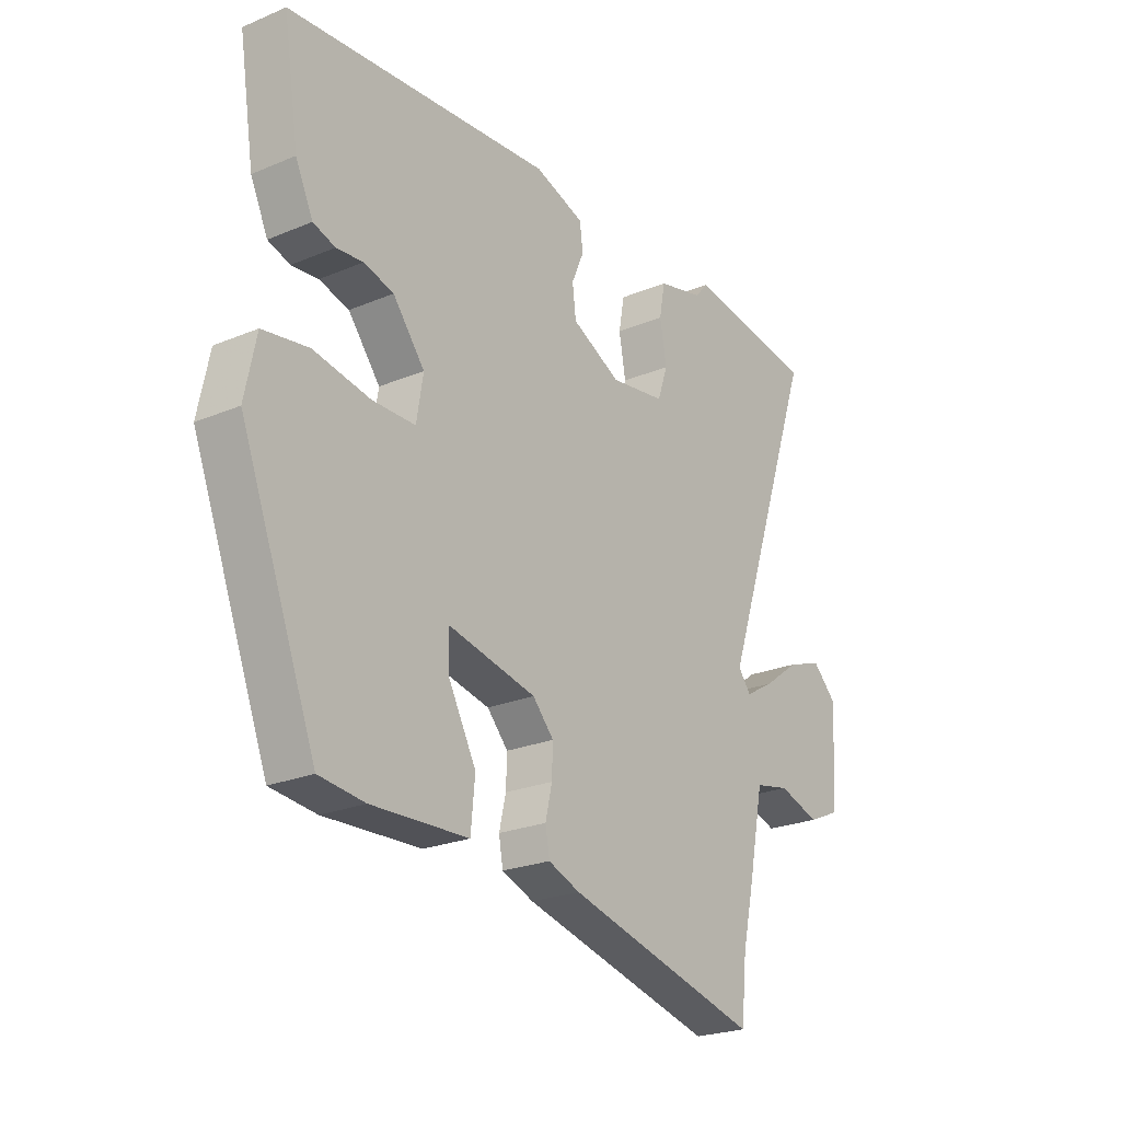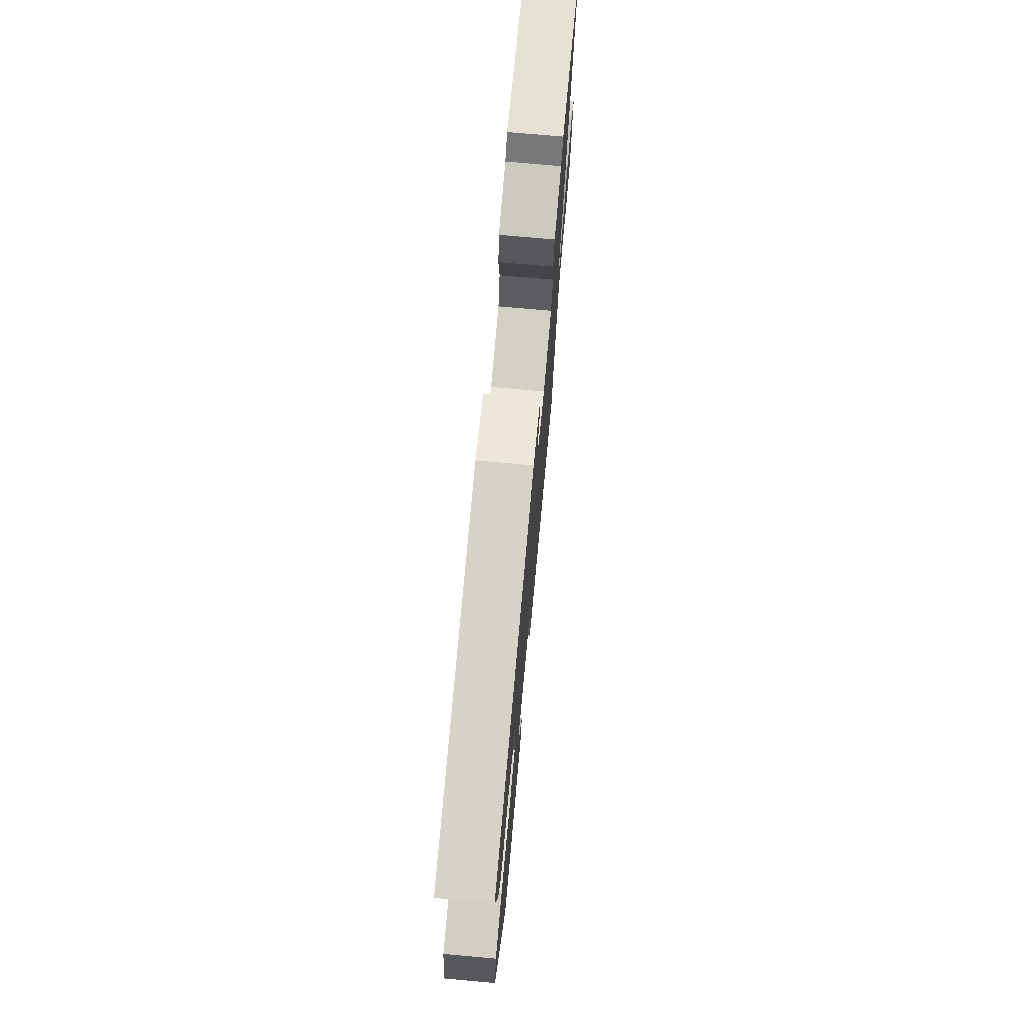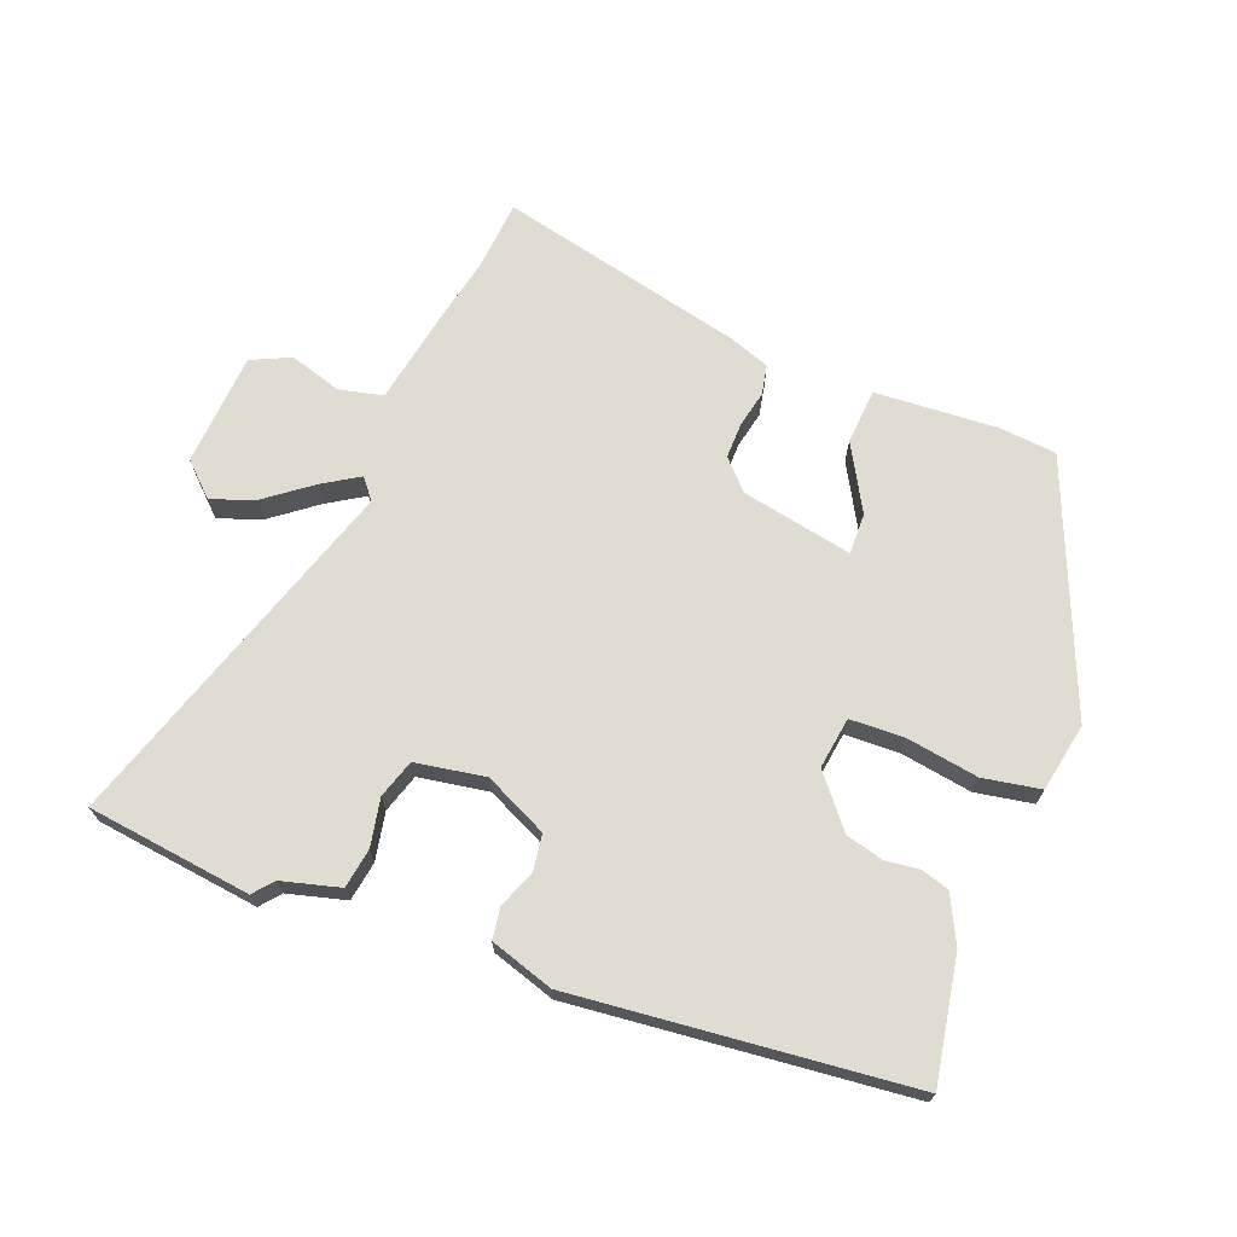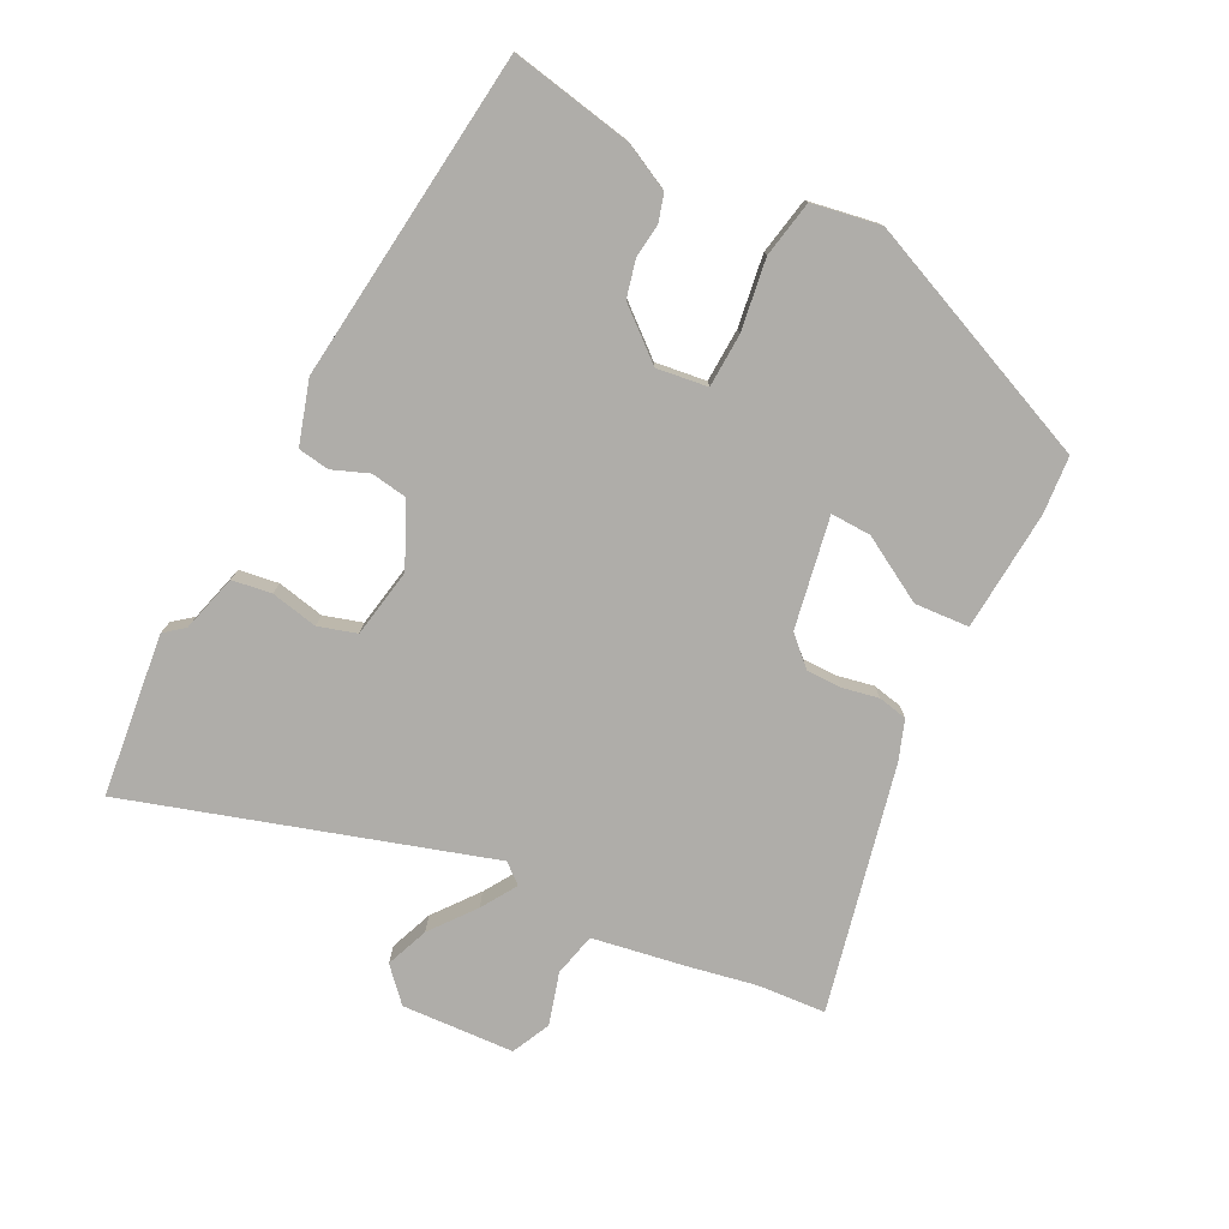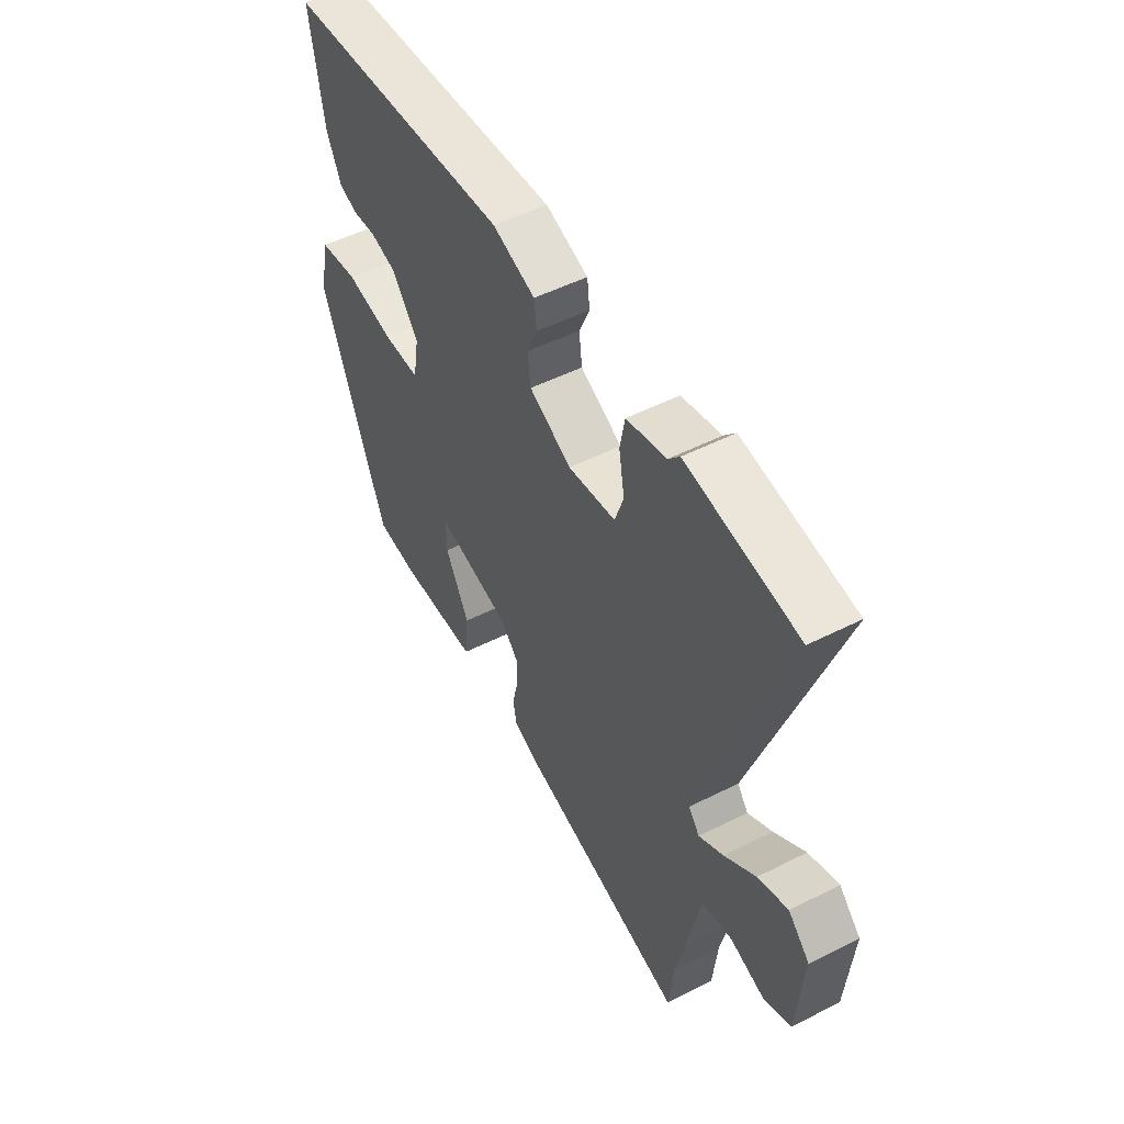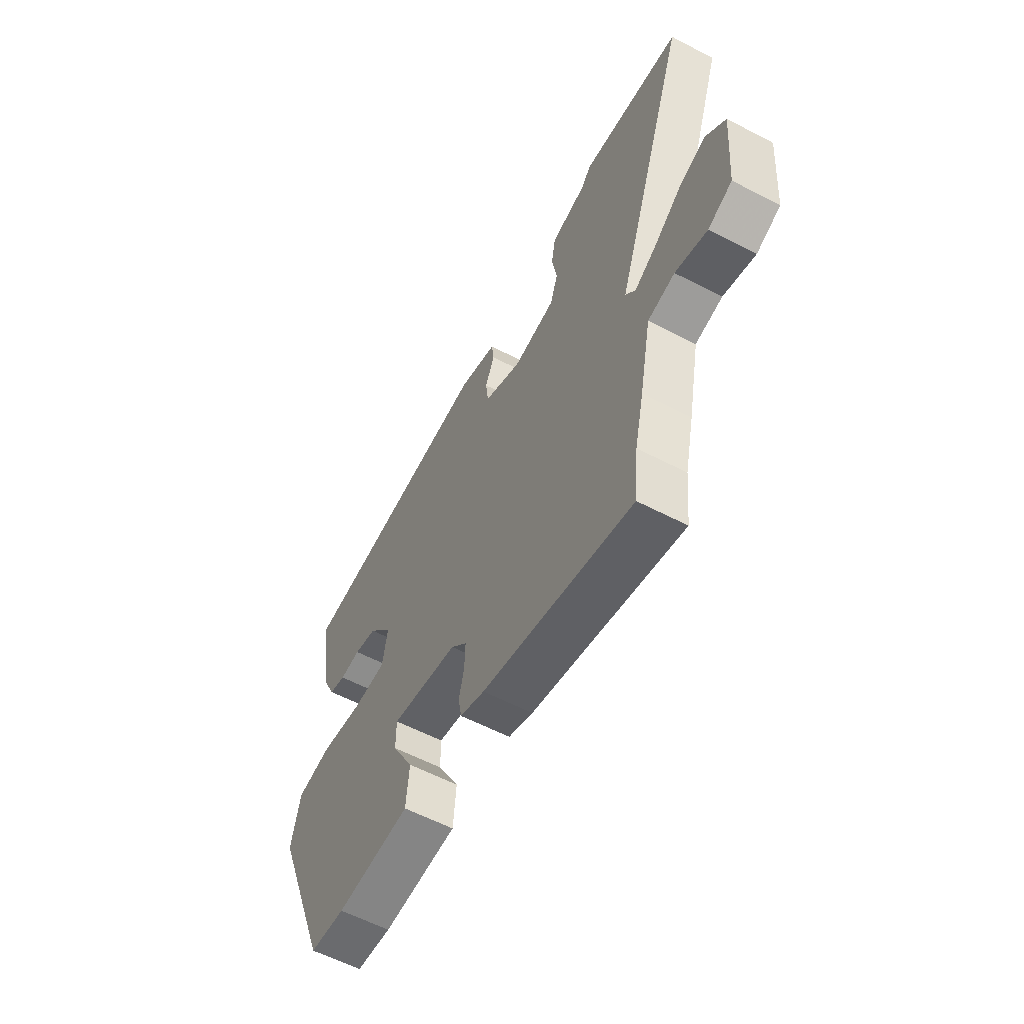
<metadata>
{"format":"obj","ext":"obj","renderer":"f3d","projection":"perspective","resolution":1024,"background":"white","views":[{"elev":-23.6,"azim":125.2,"up":"+Z"},{"elev":73.2,"azim":95.1,"up":"+Z"},{"elev":69.3,"azim":20.0,"up":"+Y"},{"elev":-77.4,"azim":61.3,"up":"+Y"},{"elev":51.2,"azim":-118.8,"up":"+Z"},{"elev":-59.4,"azim":-118.1,"up":"+Z"}]}
</metadata>
<code>
v 0.495 0.07 0.447
v 0.465 0.07 0.255
v 0.431 0.07 0.182
v 0.388 0.07 0.168
v 0.336 0.07 0.173
v 0.278 0.07 0.157
v 0.216 0.07 0.078
v 0.229 0.07 -0.001
v 0.313 0.07 -0.002
v 0.423 0.07 0.018
v 0.512 0.07 0.004
v 0.534 0.07 -0.102
v 0.386 0.07 -0.485
v 0.297 0.07 -0.495
v 0.109 0.07 -0.487
v 0.101 0.07 -0.402
v 0.156 0.07 -0.299
v 0.156 0.07 -0.236
v -0.015 0.07 -0.273
v -0.056 0.07 -0.318
v -0.054 0.07 -0.373
v -0.041 0.07 -0.429
v -0.049 0.07 -0.475
v -0.111 0.07 -0.499
v -0.49 0.07 -0.596
v -0.501 0.07 -0.489
v -0.524 0.07 -0.388
v -0.554 0.07 -0.24
v -0.622 0.07 -0.226
v -0.702 0.07 -0.252
v -0.763 0.07 -0.225
v -0.778 0.07 -0.05
v -0.729 0.07 -0.002
v -0.661 0.07 -0.026
v -0.59 0.07 -0.078
v -0.534 0.07 -0.111
v -0.509 0.07 -0.079
v -0.699 0.07 0.471
v -0.446 0.07 0.508
v -0.42 0.07 0.478
v -0.33 0.07 0.456
v -0.319 0.07 0.395
v -0.332 0.07 0.321
v -0.312 0.07 0.262
v -0.204 0.07 0.246
v -0.108 0.07 0.294
v -0.101 0.07 0.351
v -0.125 0.07 0.407
v -0.119 0.07 0.456
v -0.022 0.07 0.489
v 0.495 0 0.447
v 0.465 0 0.255
v 0.431 0 0.182
v 0.388 0 0.168
v 0.336 0 0.173
v 0.278 0 0.157
v 0.216 0 0.078
v 0.229 0 -0.001
v 0.313 0 -0.002
v 0.423 0 0.018
v 0.512 0 0.004
v 0.534 0 -0.102
v 0.386 0 -0.485
v 0.297 0 -0.495
v 0.109 0 -0.487
v 0.101 0 -0.402
v 0.156 0 -0.299
v 0.156 0 -0.236
v -0.015 0 -0.273
v -0.056 0 -0.318
v -0.054 0 -0.373
v -0.041 0 -0.429
v -0.049 0 -0.475
v -0.111 0 -0.499
v -0.49 0 -0.596
v -0.501 0 -0.489
v -0.524 0 -0.388
v -0.554 0 -0.24
v -0.622 0 -0.226
v -0.702 0 -0.252
v -0.763 0 -0.225
v -0.778 0 -0.05
v -0.729 0 -0.002
v -0.661 0 -0.026
v -0.59 0 -0.078
v -0.534 0 -0.111
v -0.509 0 -0.079
v -0.699 0 0.471
v -0.446 0 0.508
v -0.42 0 0.478
v -0.33 0 0.456
v -0.319 0 0.395
v -0.332 0 0.321
v -0.312 0 0.262
v -0.204 0 0.246
v -0.108 0 0.294
v -0.101 0 0.351
v -0.125 0 0.407
v -0.119 0 0.456
v -0.022 0 0.489
f 47 48 49 50
f 46 47 50 1
f 45 46 1 2
f 40 41 42 43
f 40 43 44
f 37 38 39 40
f 37 40 44
f 32 33 34 35
f 32 35 36
f 29 30 31 32
f 28 29 32 36
f 26 27 28 36
f 25 26 36 37
f 21 22 23 24
f 20 21 24 25
f 19 20 25 37
f 14 15 16 17
f 14 17 18
f 13 14 18
f 12 13 18
f 9 10 11 12
f 8 9 12 18
f 7 8 18 19
f 2 3 4 5
f 45 2 5 6
f 44 45 6 7
f 7 19 37 44
f 100 99 98 97
f 51 100 97 96
f 52 51 96 95
f 93 92 91 90
f 94 93 90
f 90 89 88 87
f 94 90 87
f 85 84 83 82
f 86 85 82
f 82 81 80 79
f 86 82 79 78
f 86 78 77 76
f 87 86 76 75
f 74 73 72 71
f 75 74 71 70
f 87 75 70 69
f 67 66 65 64
f 68 67 64
f 68 64 63
f 68 63 62
f 62 61 60 59
f 68 62 59 58
f 69 68 58 57
f 55 54 53 52
f 56 55 52 95
f 57 56 95 94
f 94 87 69 57
f 1 51 52 2
f 2 52 53 3
f 3 53 54 4
f 4 54 55 5
f 5 55 56 6
f 6 56 57 7
f 7 57 58 8
f 8 58 59 9
f 9 59 60 10
f 10 60 61 11
f 11 61 62 12
f 12 62 63 13
f 13 63 64 14
f 14 64 65 15
f 15 65 66 16
f 16 66 67 17
f 17 67 68 18
f 18 68 69 19
f 19 69 70 20
f 20 70 71 21
f 21 71 72 22
f 22 72 73 23
f 23 73 74 24
f 24 74 75 25
f 25 75 76 26
f 26 76 77 27
f 27 77 78 28
f 28 78 79 29
f 29 79 80 30
f 30 80 81 31
f 31 81 82 32
f 32 82 83 33
f 33 83 84 34
f 34 84 85 35
f 35 85 86 36
f 36 86 87 37
f 37 87 88 38
f 38 88 89 39
f 39 89 90 40
f 40 90 91 41
f 41 91 92 42
f 42 92 93 43
f 43 93 94 44
f 44 94 95 45
f 45 95 96 46
f 46 96 97 47
f 47 97 98 48
f 48 98 99 49
f 49 99 100 50
f 50 100 51 1

</code>
